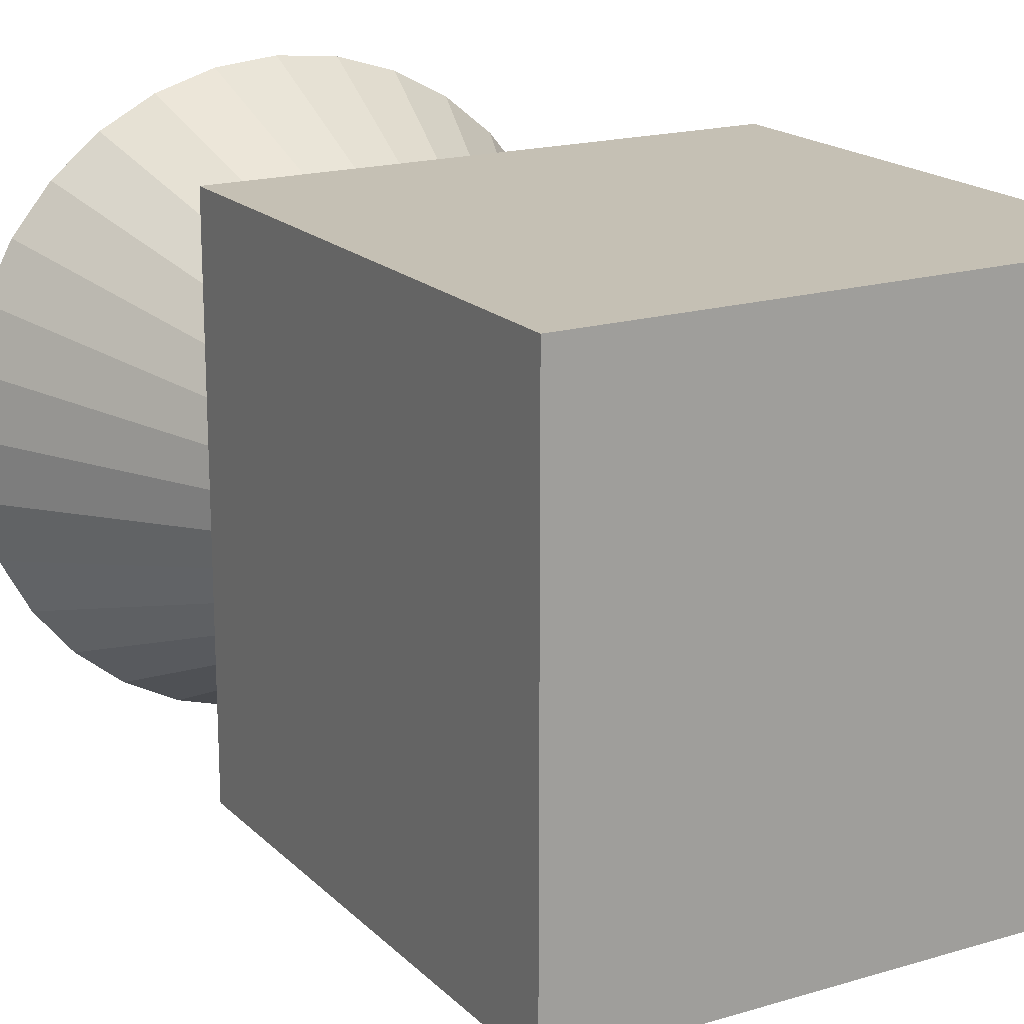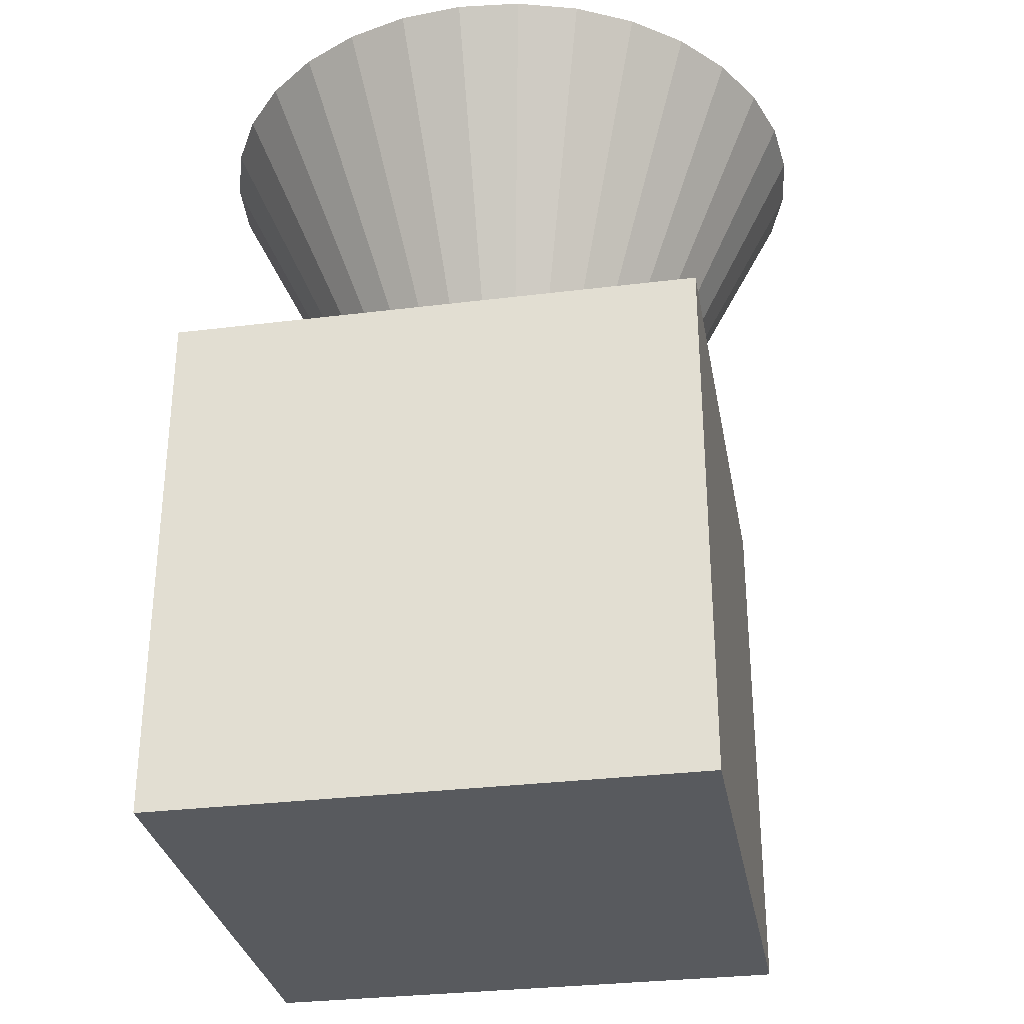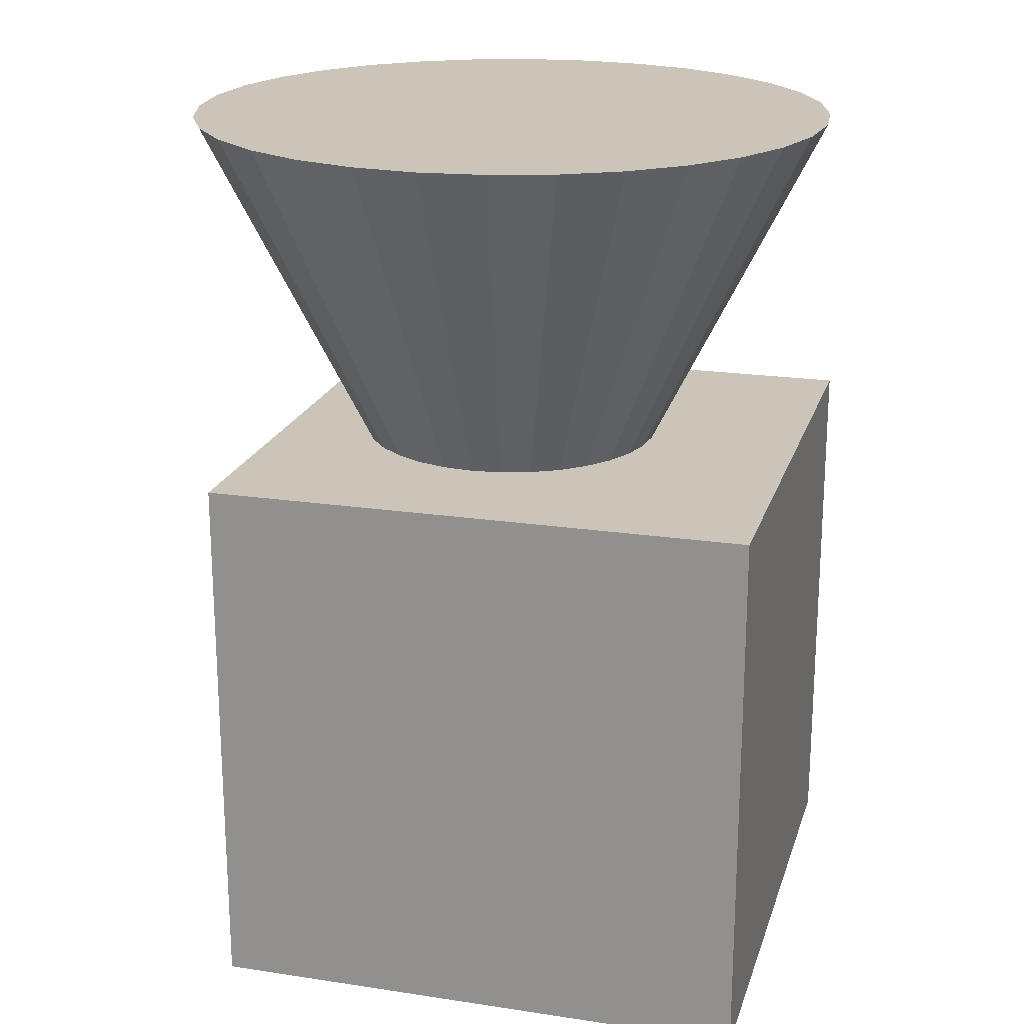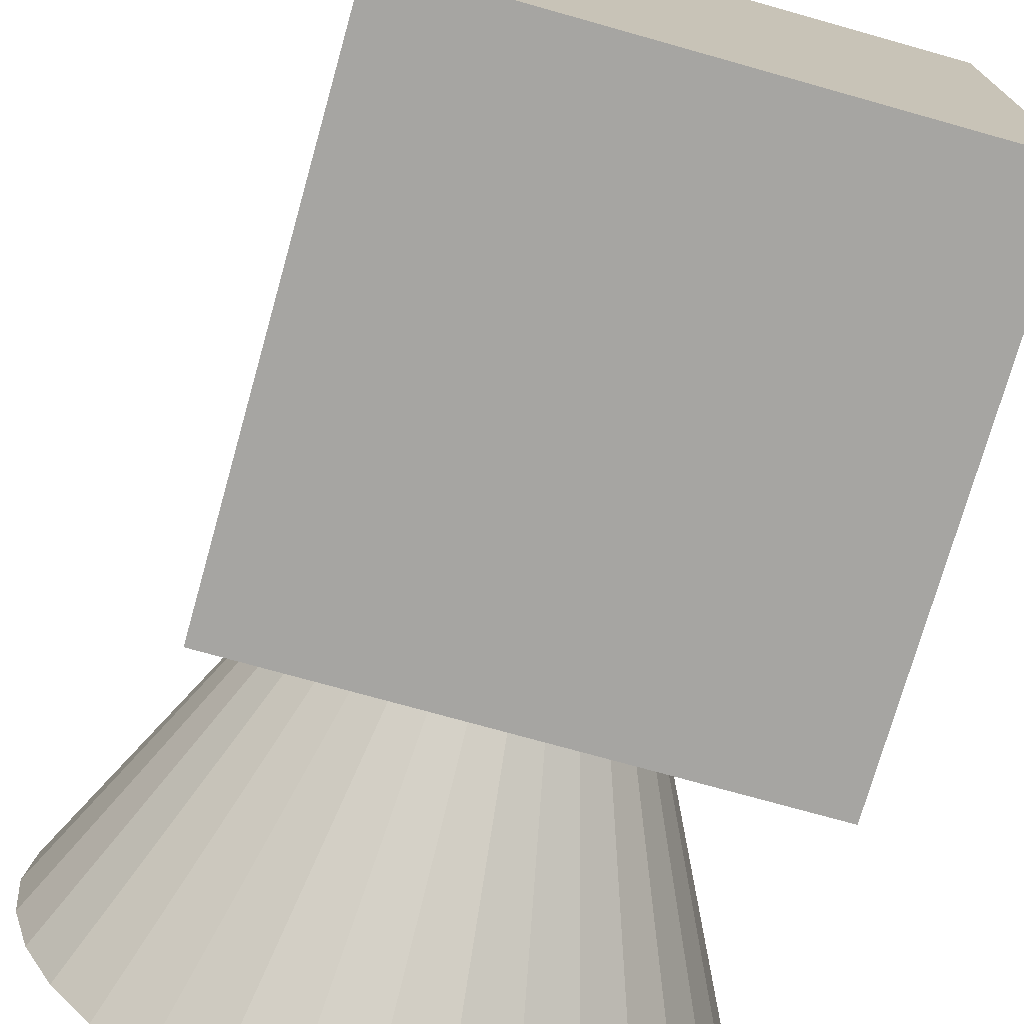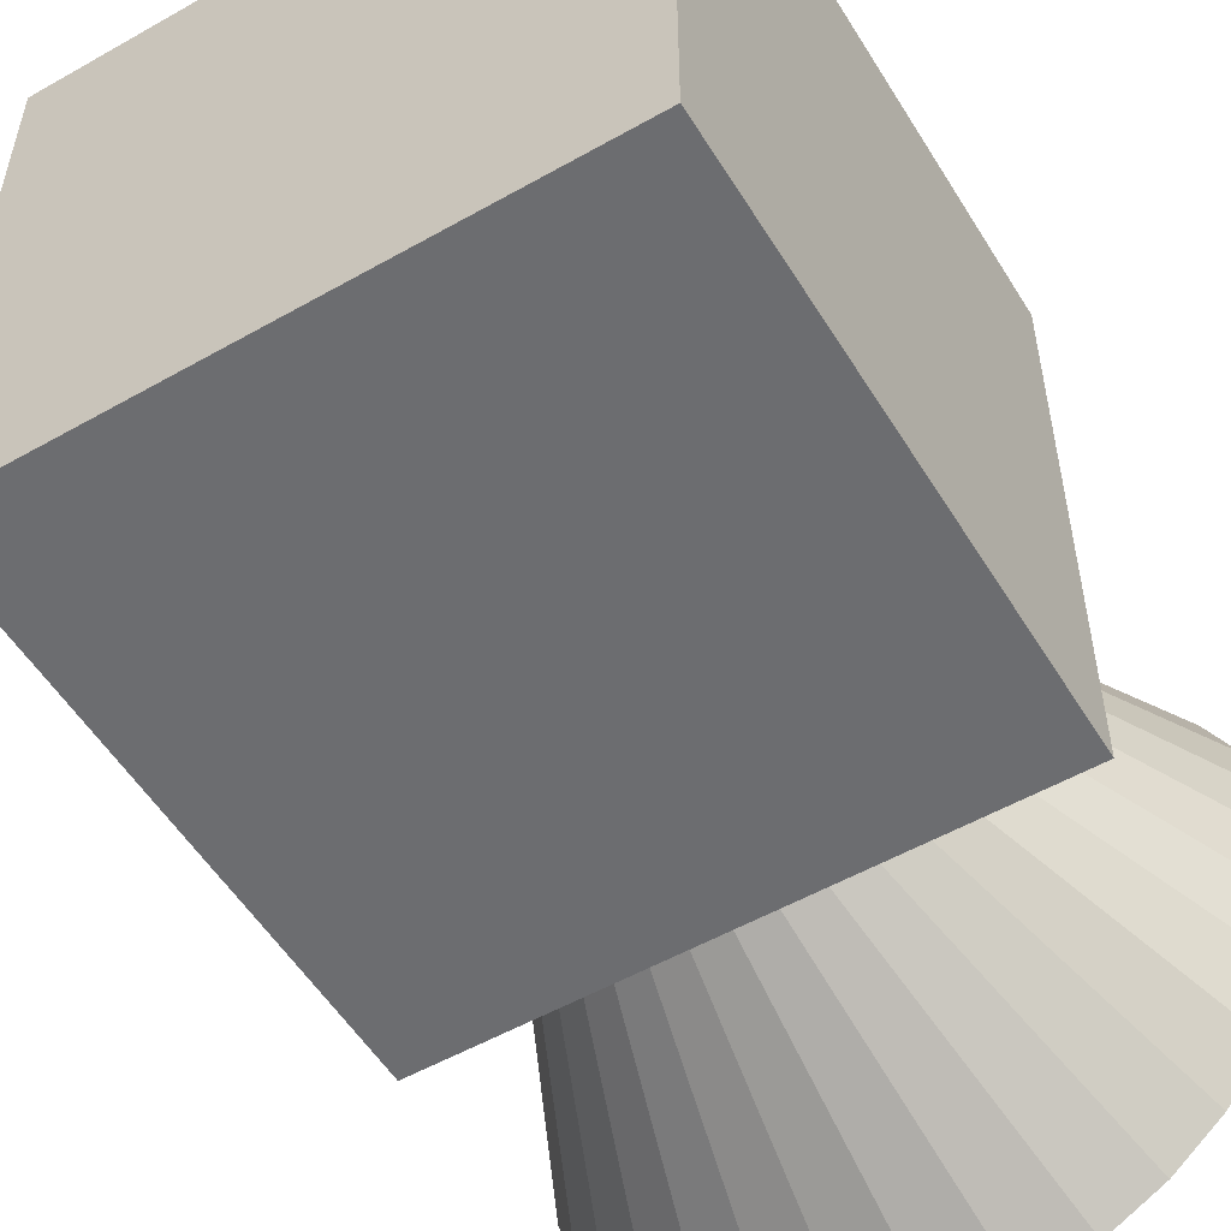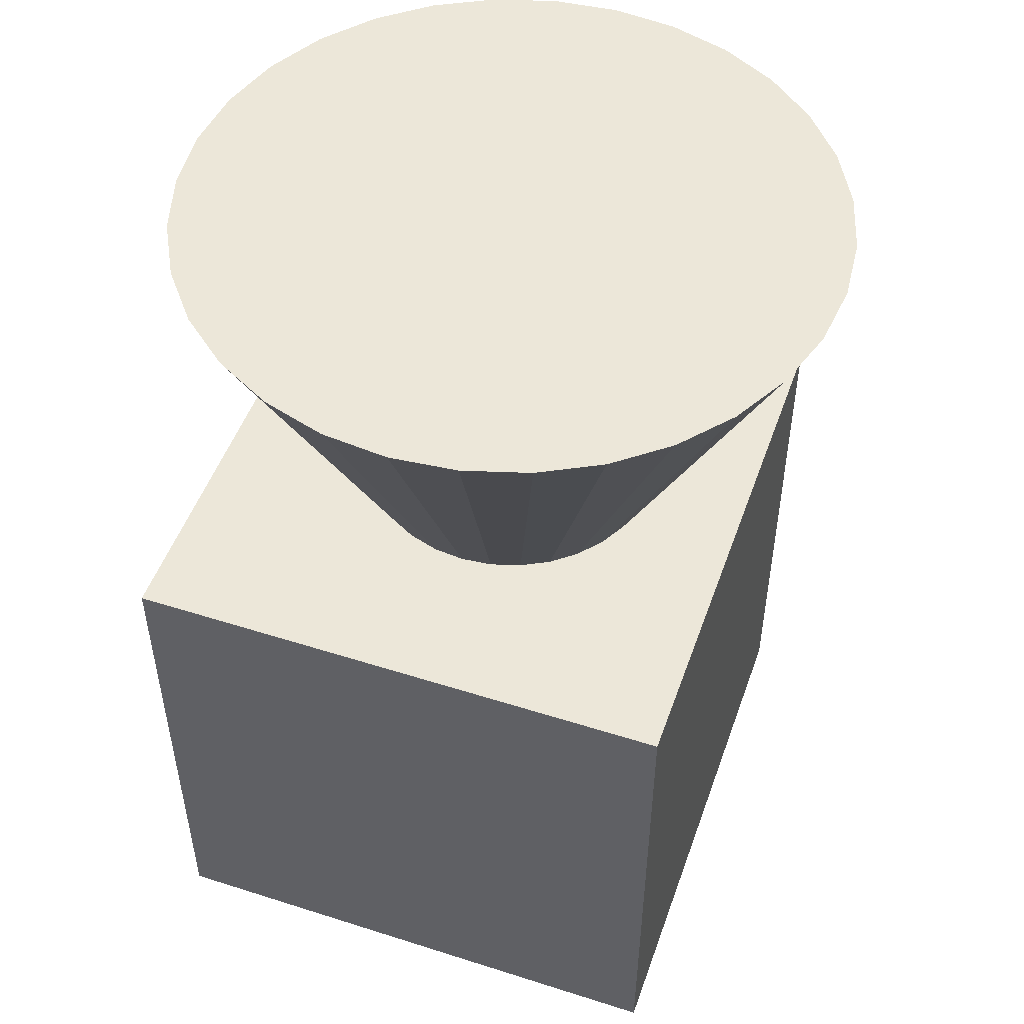
<metadata>
{"format":"obj","ext":"obj","renderer":"f3d","projection":"perspective","resolution":1024,"background":"white","views":[{"elev":18.2,"azim":150.0,"up":"+Y"},{"elev":-31.0,"azim":10.1,"up":"+Z"},{"elev":20.4,"azim":-164.6,"up":"+Z"},{"elev":-73.7,"azim":164.3,"up":"+Y"},{"elev":-54.0,"azim":-148.9,"up":"+Y"},{"elev":50.2,"azim":-70.7,"up":"+Z"}]}
</metadata>
<code>
o 円錐
v 0.6693 -0.0292 1.13
v 0.6578 0.08785 1.13
v 0.6236 0.2004 1.13
v 0.5682 0.3041 1.13
v 0.4936 0.3951 1.13
v 0.4027 0.4697 1.13
v 0.2989 0.5251 1.13
v 0.1864 0.5593 1.13
v 0.06932 0.5708 1.13
v -0.04774 0.5593 1.13
v -0.1603 0.5251 1.13
v -0.264 0.4697 1.13
v -0.3549 0.3951 1.13
v -0.4296 0.3041 1.13
v -0.485 0.2004 1.13
v -0.5192 0.08785 1.13
v -0.5307 -0.0292 1.13
v -0.5192 -0.1463 1.13
v -0.485 -0.2588 1.13
v -0.4296 -0.3625 1.13
v -0.3549 -0.4535 1.13
v -0.264 -0.5281 1.13
v -0.1603 -0.5835 1.13
v -0.04774 -0.6177 1.13
v 0.06932 -0.6292 1.13
v 0.1864 -0.6177 1.13
v 0.2989 -0.5835 1.13
v 0.4027 -0.5281 1.13
v 0.4936 -0.4535 1.13
v 0.5682 -0.3625 1.13
v 0.6236 -0.2588 1.13
v 0.6578 -0.1463 1.13
v 0.06932 -0.0292 -0.07004
v -0.5 0.5 0.5
v -0.5 -0.5 0.5
v -0.5 0.5 -0.5
v -0.5 -0.5 -0.5
v 0.5 0.5 0.5
v 0.5 -0.5 0.5
v 0.5 0.5 -0.5
v 0.5 -0.5 -0.5
f 1 33 2
f 2 33 3
f 3 33 4
f 4 33 5
f 5 33 6
f 6 33 7
f 7 33 8
f 8 33 9
f 9 33 10
f 10 33 11
f 11 33 12
f 12 33 13
f 13 33 14
f 14 33 15
f 15 33 16
f 16 33 17
f 17 33 18
f 18 33 19
f 19 33 20
f 20 33 21
f 21 33 22
f 22 33 23
f 23 33 24
f 24 33 25
f 25 33 26
f 26 33 27
f 27 33 28
f 28 33 29
f 29 33 30
f 30 33 31
f 16 24 32
f 31 33 32
f 32 33 1
f 38 36 34
f 36 41 37
f 40 39 41
f 35 41 39
f 34 37 35
f 38 35 39
f 32 1 2
f 2 3 4
f 4 5 6
f 6 7 8
f 8 9 10
f 10 11 12
f 12 13 14
f 14 15 16
f 16 17 18
f 18 19 20
f 20 21 22
f 22 23 24
f 24 25 26
f 26 27 28
f 28 29 30
f 30 31 32
f 32 2 4
f 4 6 8
f 8 10 12
f 12 14 16
f 16 18 20
f 20 22 24
f 24 26 28
f 28 30 32
f 32 4 8
f 8 12 16
f 16 20 24
f 24 28 32
f 32 8 16
f 38 40 36
f 36 40 41
f 40 38 39
f 35 37 41
f 34 36 37
f 38 34 35

</code>
